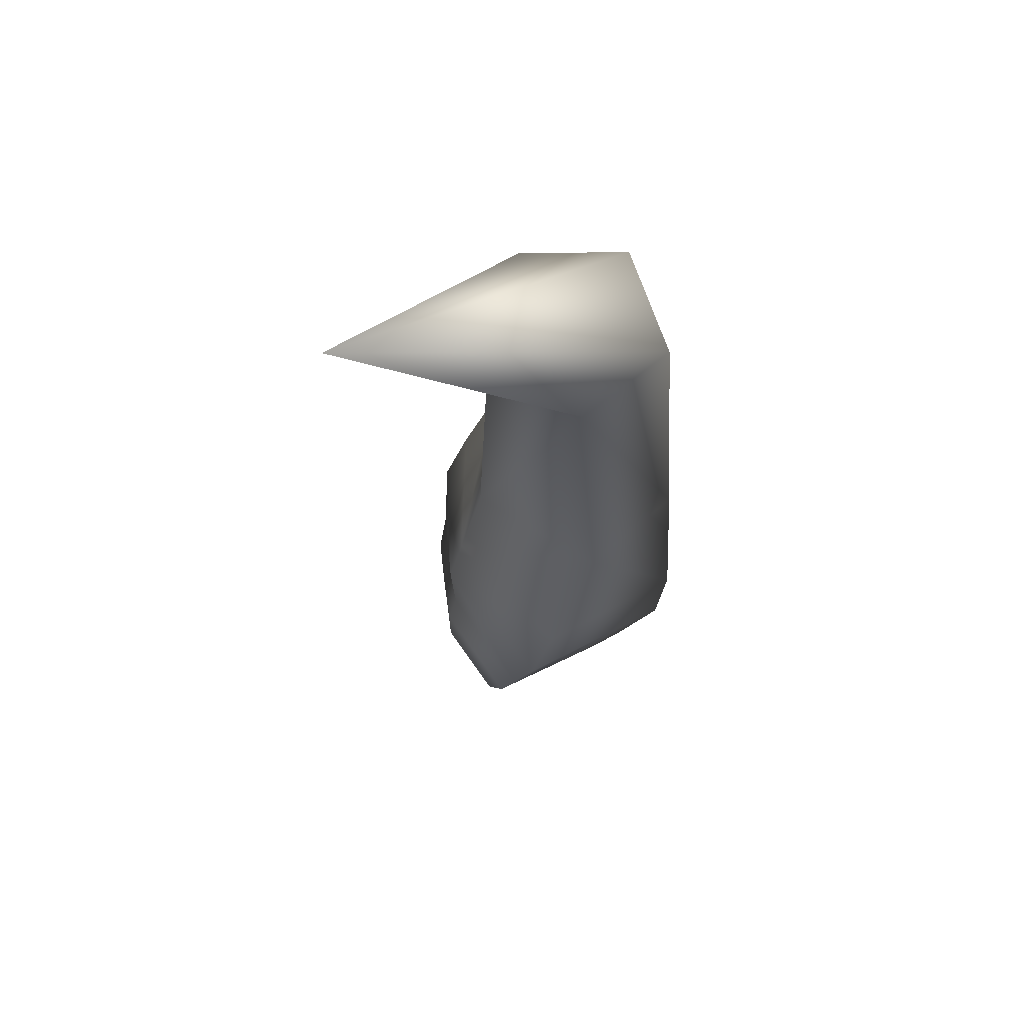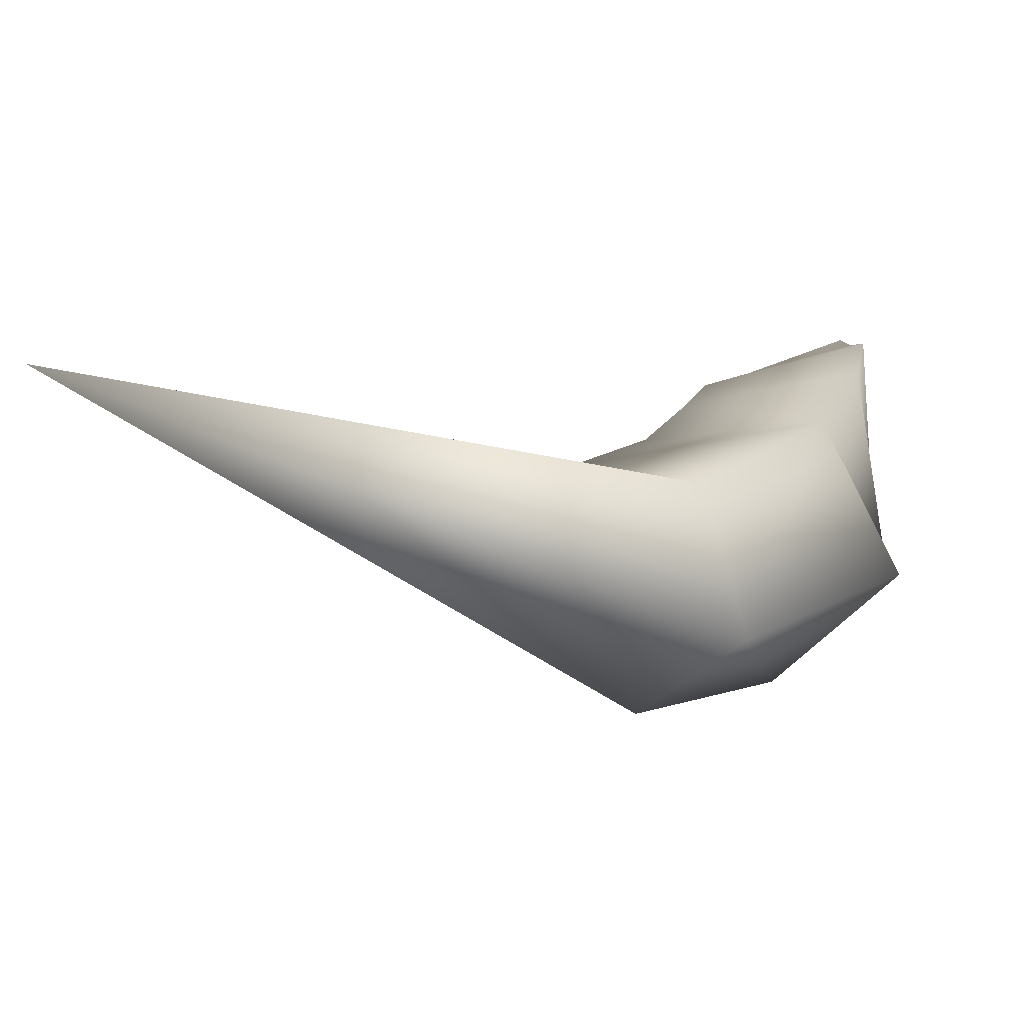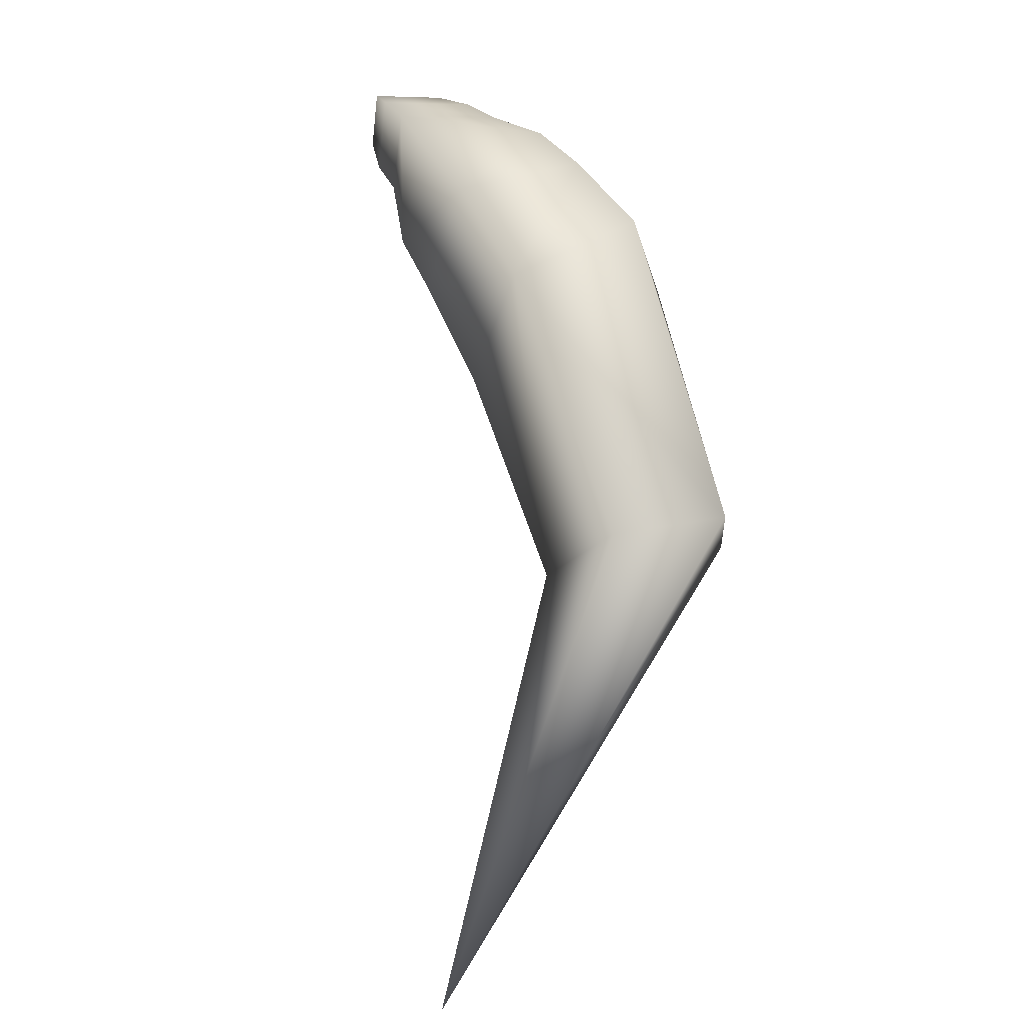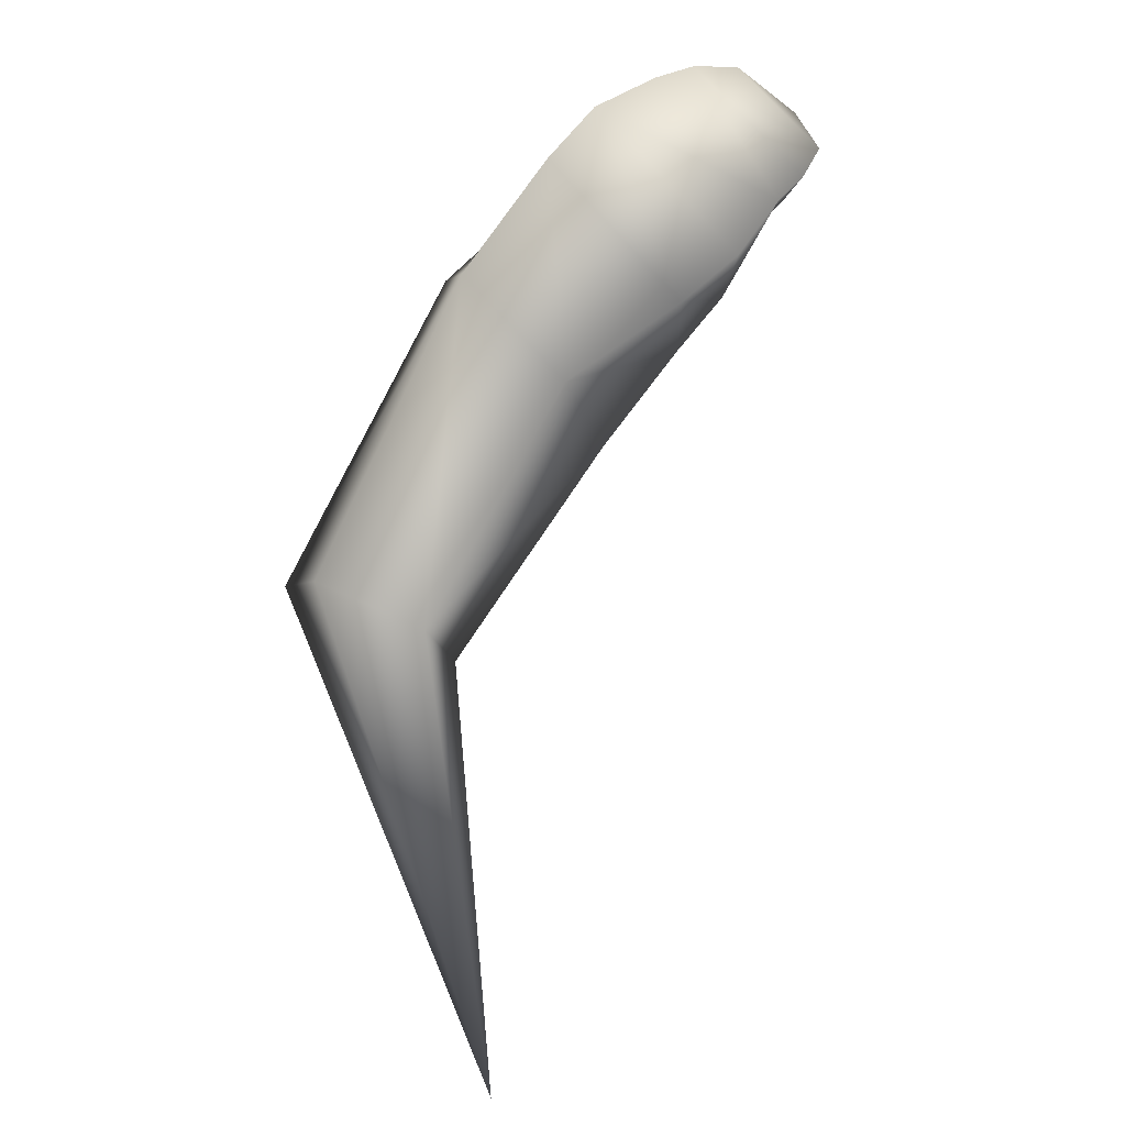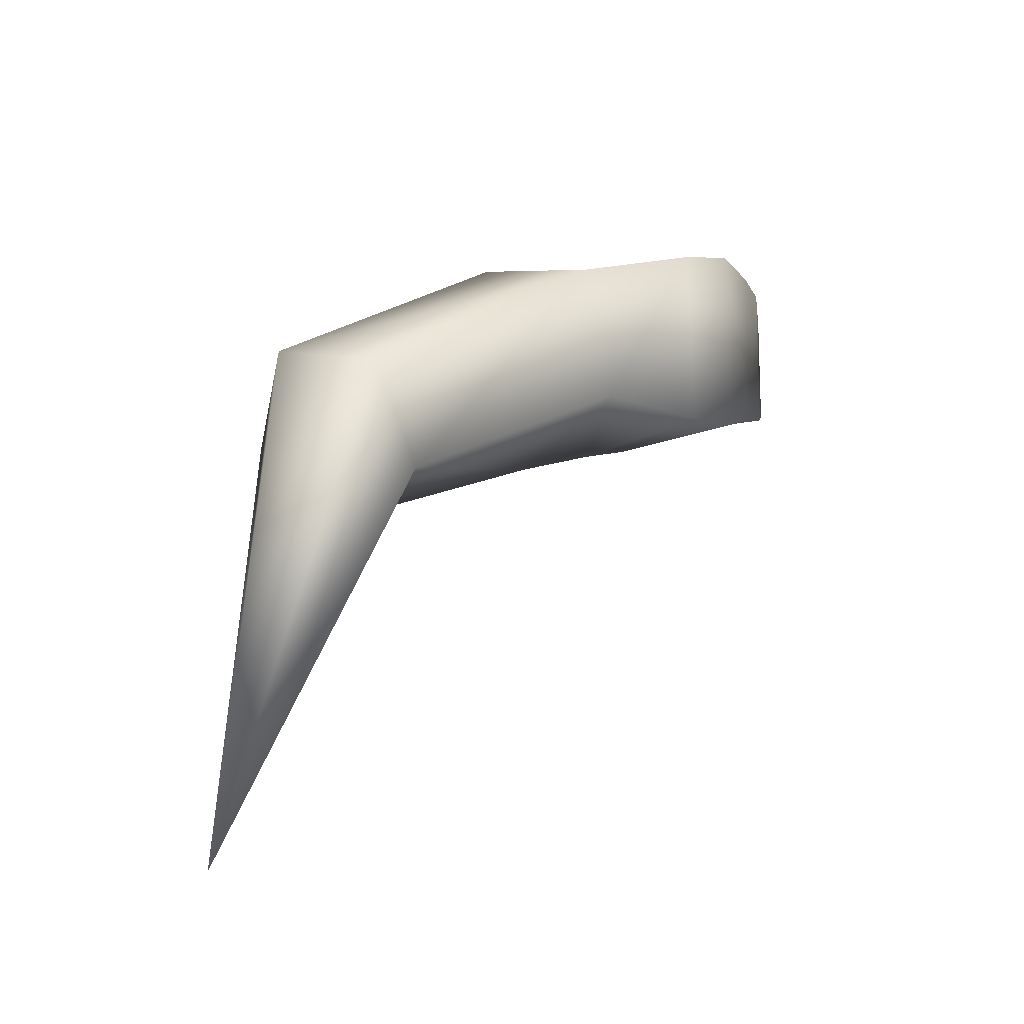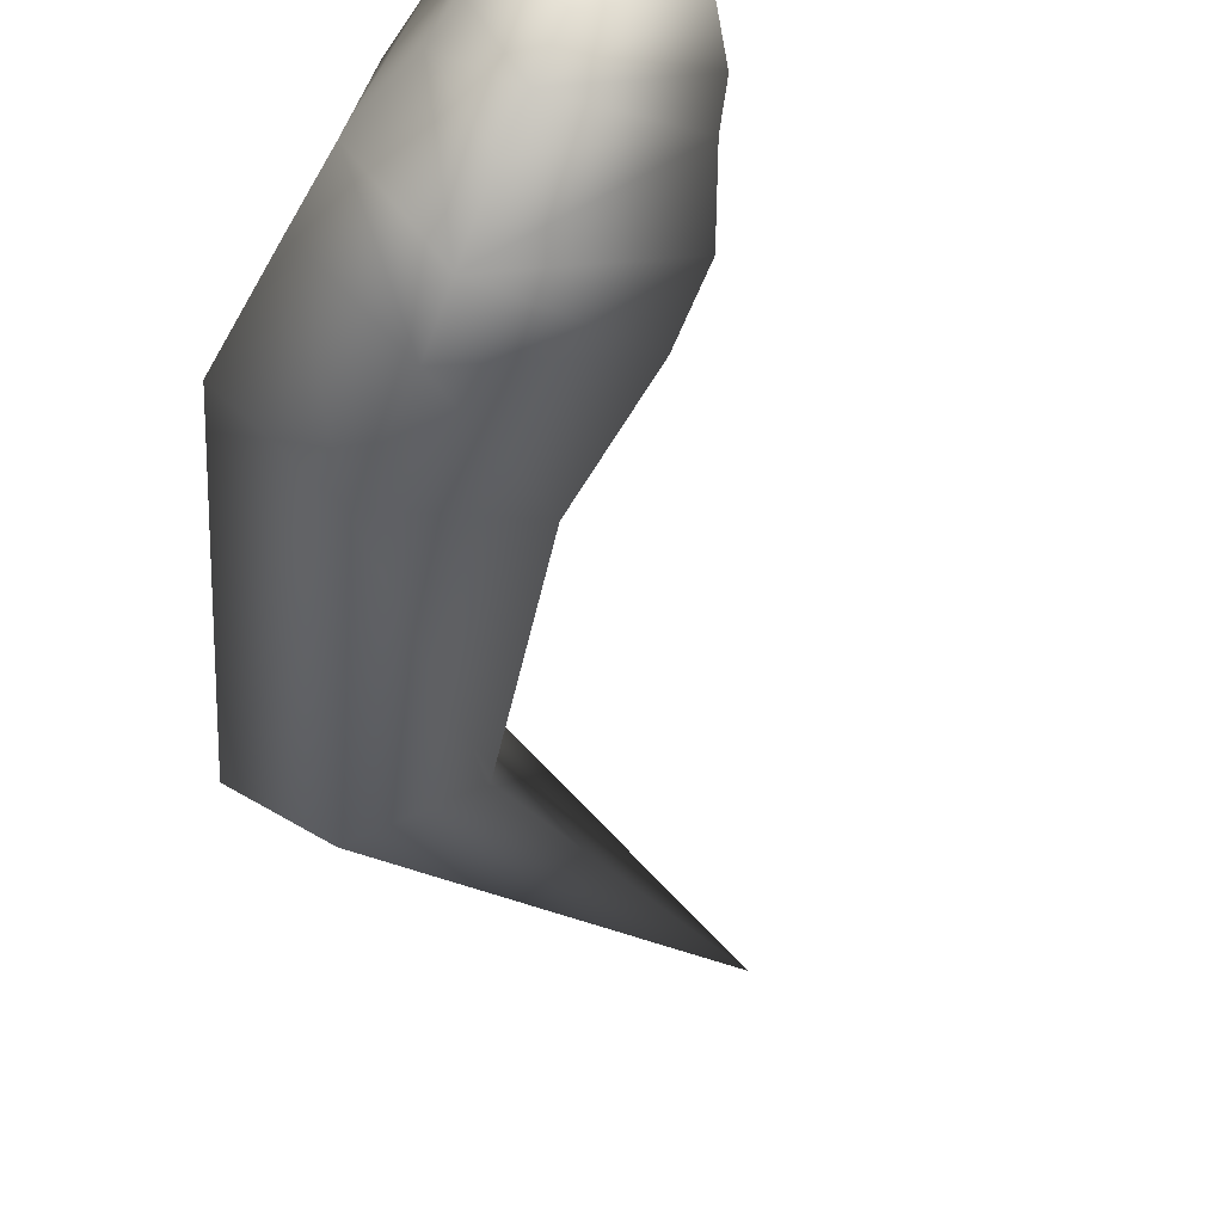
<metadata>
{"format":"obj","ext":"obj","renderer":"f3d","projection":"perspective","resolution":1024,"background":"white","views":[{"elev":-75.3,"azim":64.2,"up":"+Y"},{"elev":23.4,"azim":62.4,"up":"+Z"},{"elev":9.8,"azim":45.1,"up":"+Y"},{"elev":-30.5,"azim":-161.7,"up":"+Y"},{"elev":-55.5,"azim":141.8,"up":"+Y"},{"elev":-62.4,"azim":-146.8,"up":"+Z"}]}
</metadata>
<code>
g Stagfinger3r1
v -0.5695 8.08 20.15
v -0.4634 8.156 20.27
v -0.6784 7.439 20.64
v -0.5407 8.141 20.43
v -0.8389 8.496 20.33
v -0.8567 8.449 19.97
v -0.7672 8.574 20.13
v -0.9302 8.663 20.09
v -0.954 8.625 20.33
v -0.7124 8.018 20.23
v -0.9836 8.294 20.07
v -1.016 8.555 19.89
v -1.024 8.711 20.08
v -1.039 8.691 20.33
v -1.094 8.615 19.87
v -1.139 8.74 20.29
v -1.136 8.738 20.08
v -1.176 8.672 19.9
v -1.194 8.761 20.28
v -1.242 8.621 20.22
v -1.287 8.654 20.21
v -1.313 8.536 20.06
v -1.227 8.701 19.92
v -1.191 8.76 20.09
v -1.256 8.773 20.24
v -1.281 8.728 19.97
v -1.254 8.772 20.1
v -1.335 8.745 20.12
v -1.374 8.636 20.08
v -1.335 8.745 20.12
v -1.351 8.578 20.07
v -1.098 8.457 20.27
v -0.8389 8.496 20.33
v -0.954 8.625 20.33
v -0.9836 8.294 20.07
v -1.164 8.385 20.06
v -1.016 8.555 19.89
v -1.094 8.615 19.87
v -1.176 8.533 20.26
v -1.039 8.691 20.33
v -1.252 8.445 20.05
v -1.139 8.74 20.29
v -1.242 8.621 20.22
v -1.313 8.536 20.06
v -1.176 8.672 19.9
v -1.227 8.701 19.92
v -1.351 8.578 20.07
v -1.287 8.654 20.21
v -1.374 8.636 20.08
v -1.281 8.728 19.97
v -1.254 8.772 20.1
v -1.335 8.745 20.12
v -1.326 8.693 20.19
v -1.335 8.745 20.12
v -1.256 8.773 20.24
v -1.191 8.76 20.09
v -1.194 8.761 20.28
v -1.335 8.745 20.12
v -0.6945 8.055 20.4
v -0.7124 8.018 20.23
v -0.6784 7.439 20.64
v -0.5695 8.08 20.15
v -0.8567 8.449 19.97
v -0.5407 8.141 20.43
v -0.9726 8.323 20.29
f 1 2 3
f 2 4 3
f 2 5 4
f 1 6 2
f 5 2 7
f 7 2 6
f 8 5 7
f 6 8 7
f 5 8 9
f 6 10 11
f 11 12 6
f 8 6 12
f 13 9 8
f 12 13 8
f 9 13 14
f 13 12 15
f 13 16 14
f 15 17 13
f 16 13 17
f 17 15 18
f 17 19 16
f 20 16 19
f 20 19 21
f 22 20 21
f 22 23 18
f 17 18 23
f 19 17 24
f 17 23 24
f 24 25 19
f 24 23 26
f 24 26 27
f 25 27 28
f 26 29 30
f 29 23 31
f 21 29 31
f 32 33 34
f 35 32 36
f 37 35 36
f 36 38 37
f 34 39 32
f 39 36 32
f 39 34 40
f 38 36 41
f 36 39 41
f 39 40 42
f 39 42 43
f 44 39 43
f 39 44 41
f 38 41 44
f 38 44 45
f 46 44 47
f 48 47 44
f 46 49 50
f 51 50 52
f 49 48 53
f 49 53 54
f 48 55 53
f 55 56 51
f 48 57 55
f 53 55 58
f 59 60 61
f 60 62 61
f 60 63 62
f 64 59 61
f 33 59 64
f 65 60 59
f 59 33 65
f 60 65 35
f 33 32 65
f 32 35 65

</code>
